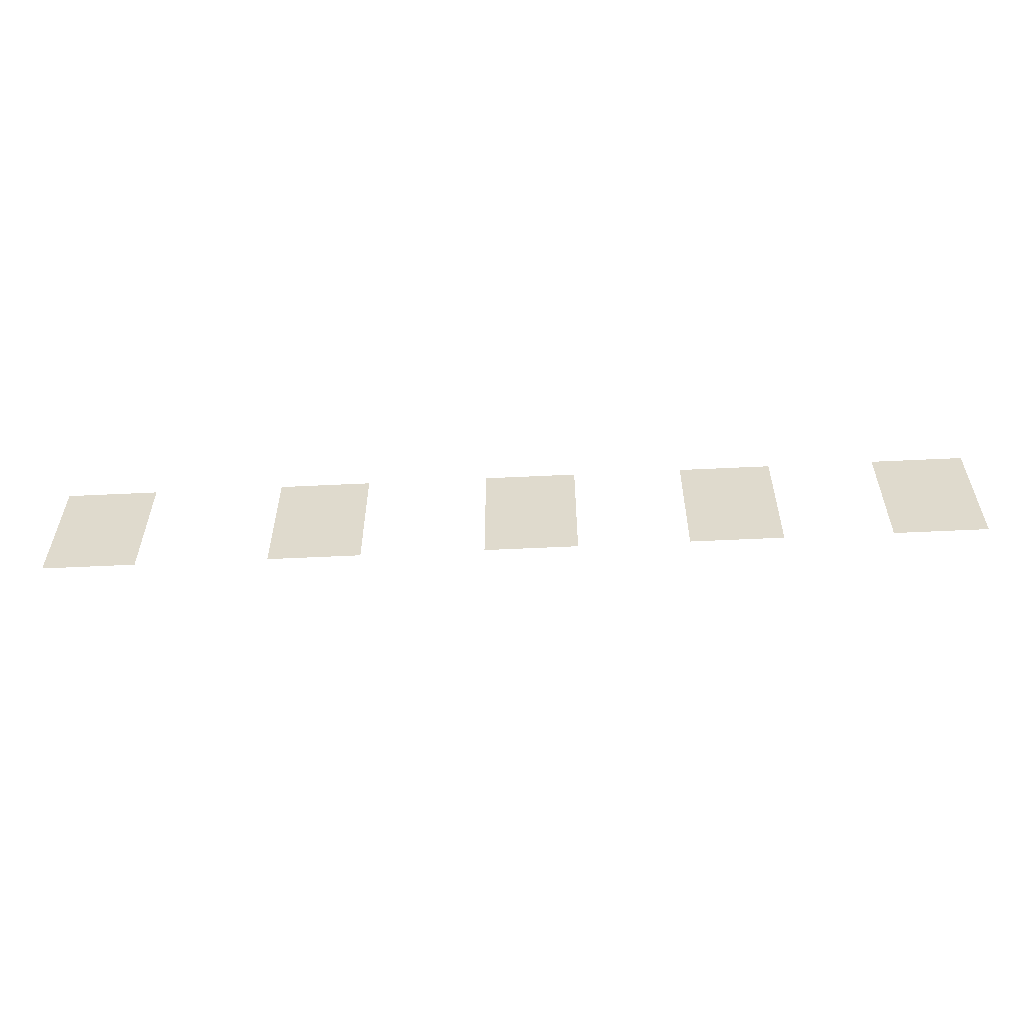
<metadata>
{"format":"obj","ext":"obj","renderer":"f3d","projection":"perspective","resolution":1024,"background":"white","views":[{"elev":-56.4,"azim":-177.1,"up":"+Y"}]}
</metadata>
<code>
v 521.4 492.3 0
v 420.4 636.3 0
v 420.4 492.3 0
v 521.4 636.3 0
v 275.5 492.3 0
v 174.5 636.3 0
v 174.5 492.3 0
v 275.5 636.3 0
v 40.11 492.3 0
v -60.89 636.3 0
v -60.89 492.3 0
v 40.11 636.3 0
v -181.5 492.3 0
v -282.5 636.3 0
v -282.5 492.3 0
v -181.5 636.3 0
v -399.6 492.3 0
v -500.6 636.3 0
v -500.6 492.3 0
v -399.6 636.3 0
o HealWater_Skin
f 1 2 3
f 1 4 2
f 5 6 7
f 5 8 6
f 9 10 11
f 9 12 10
f 13 14 15
f 13 16 14
f 17 18 19
f 17 20 18

</code>
